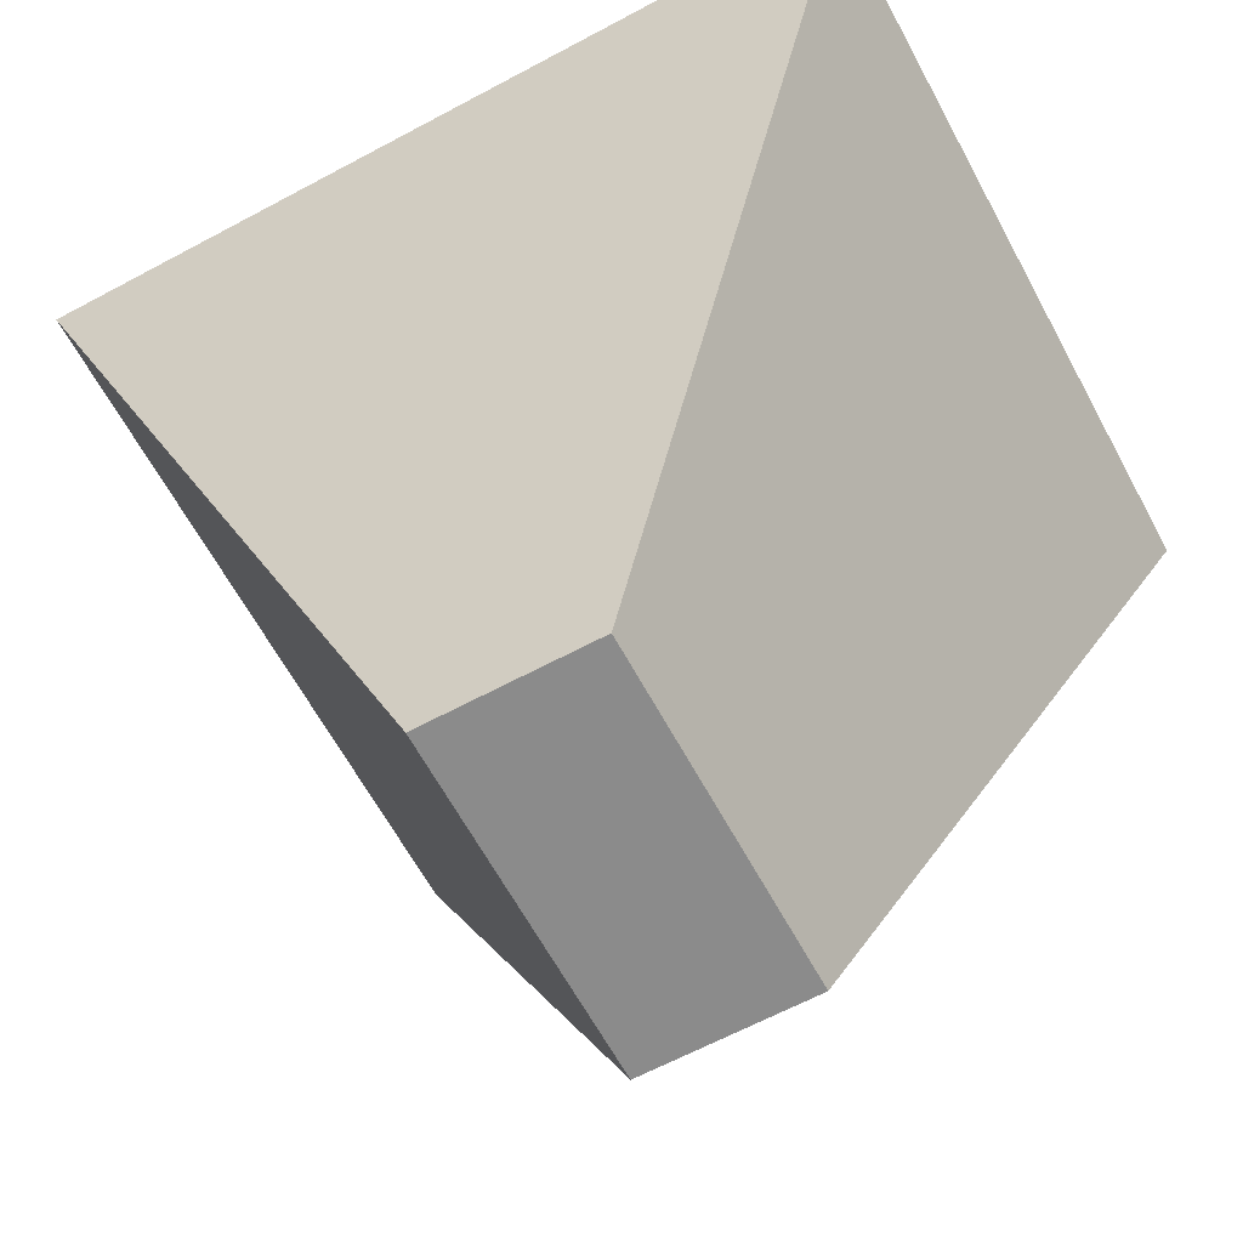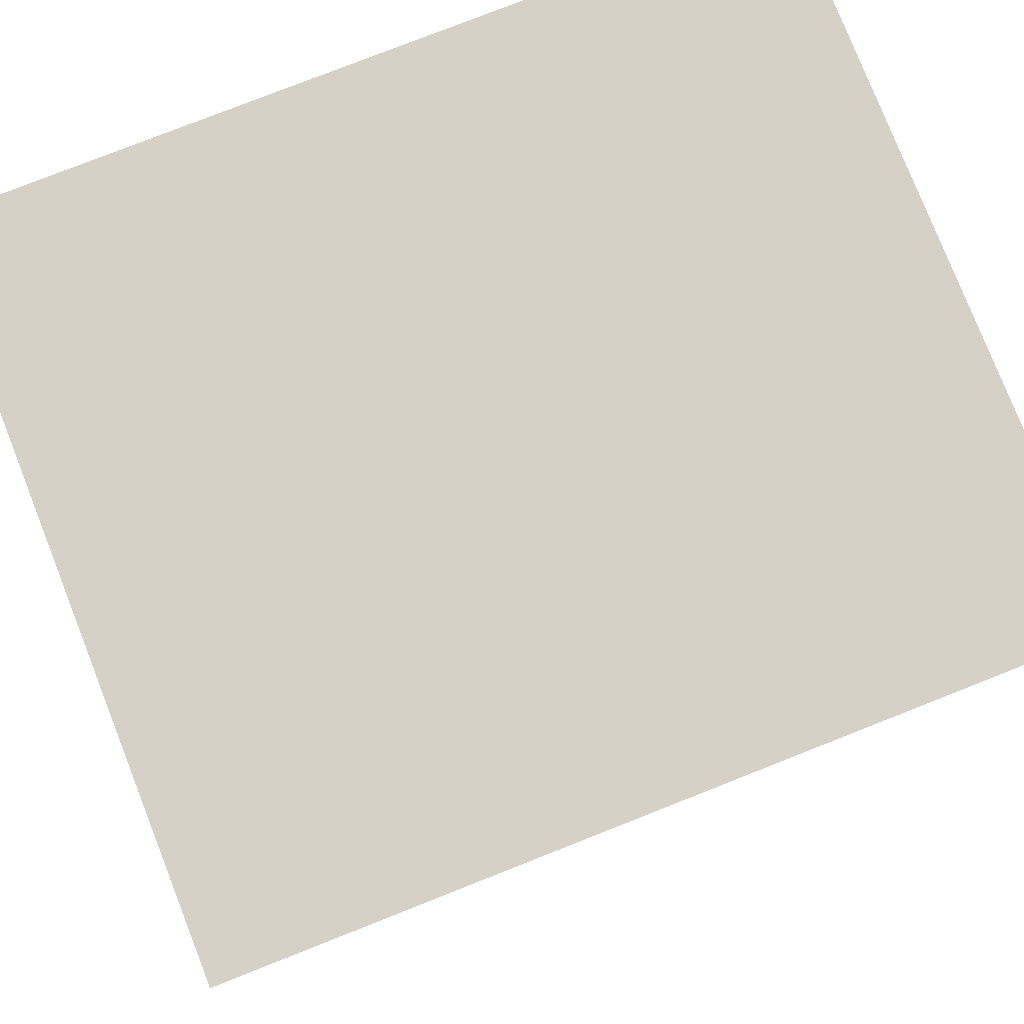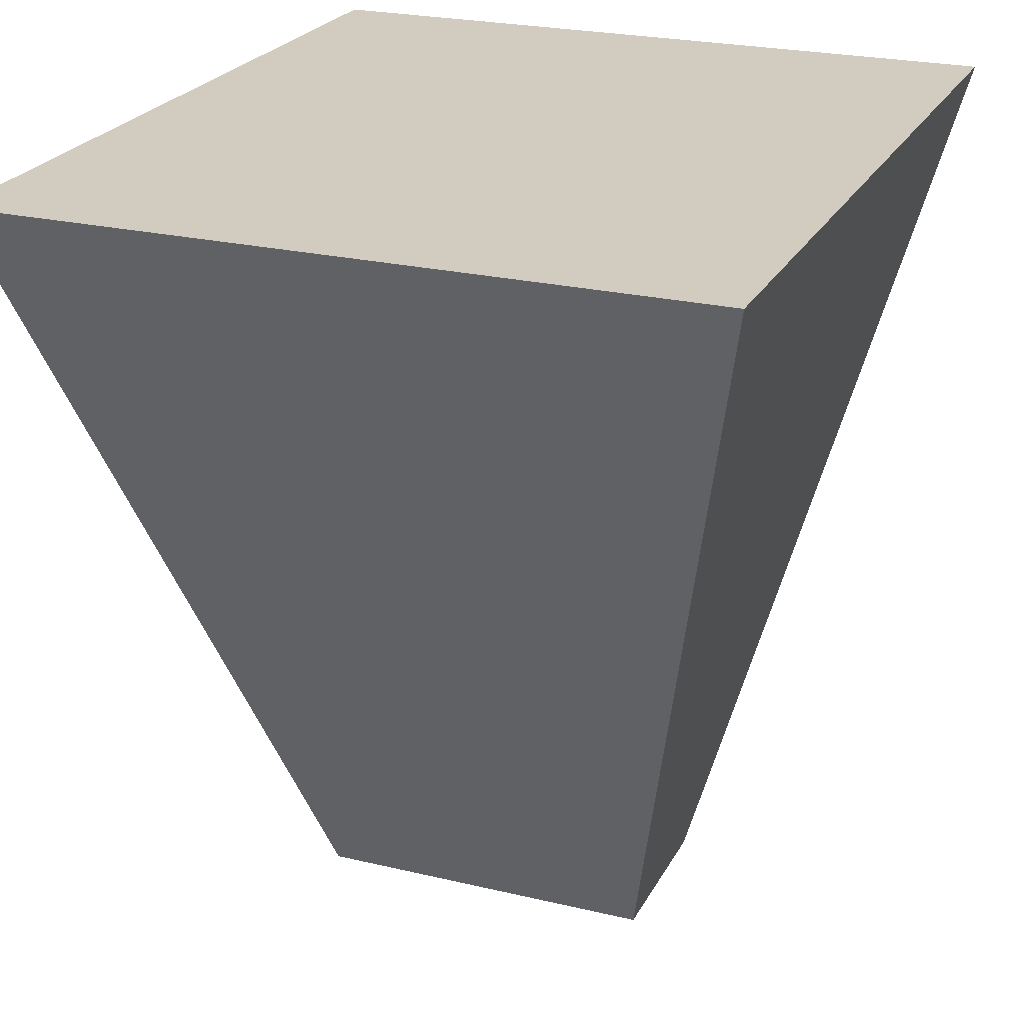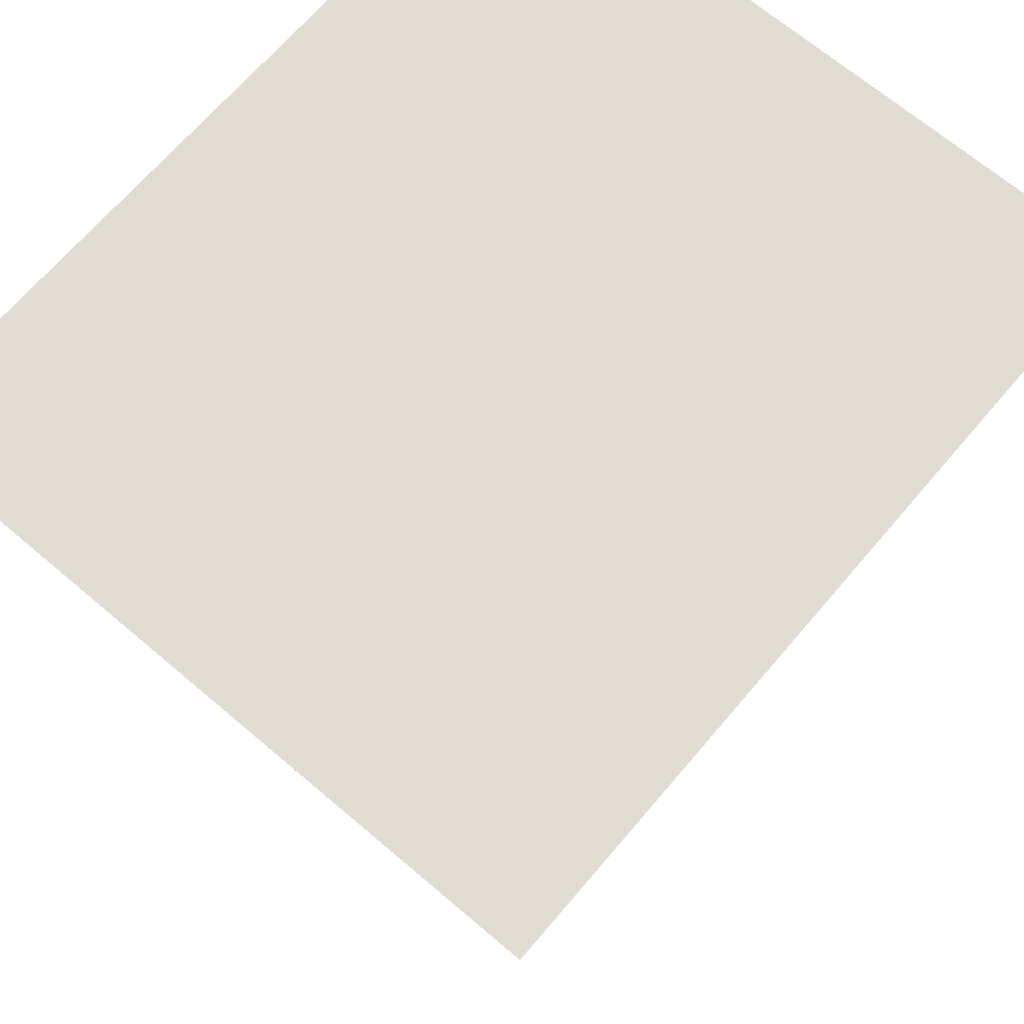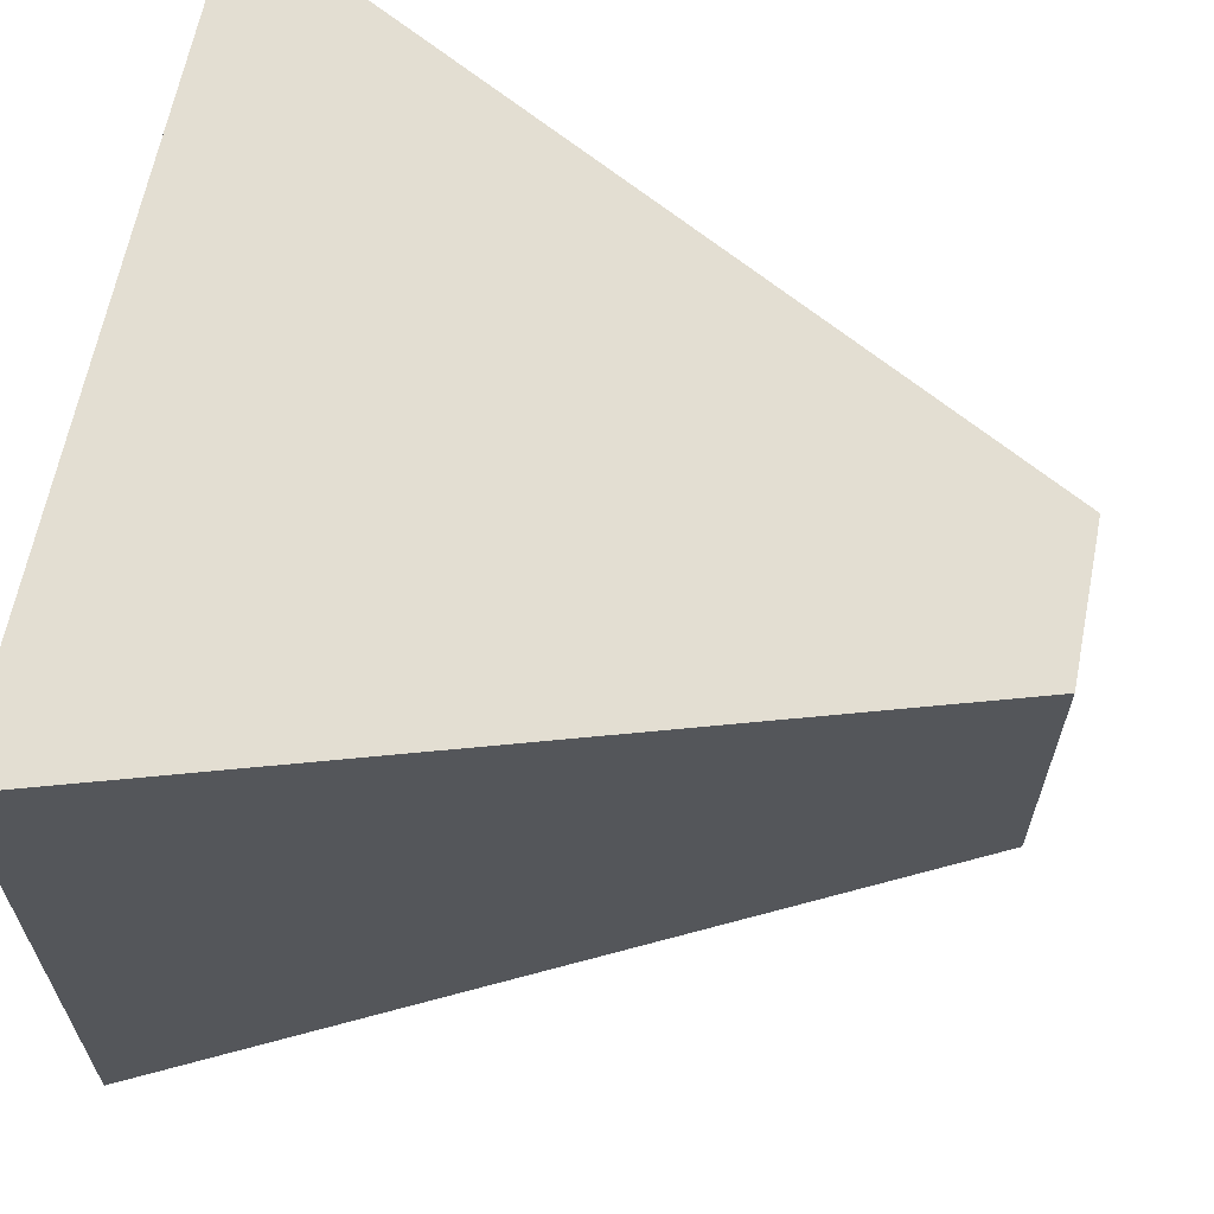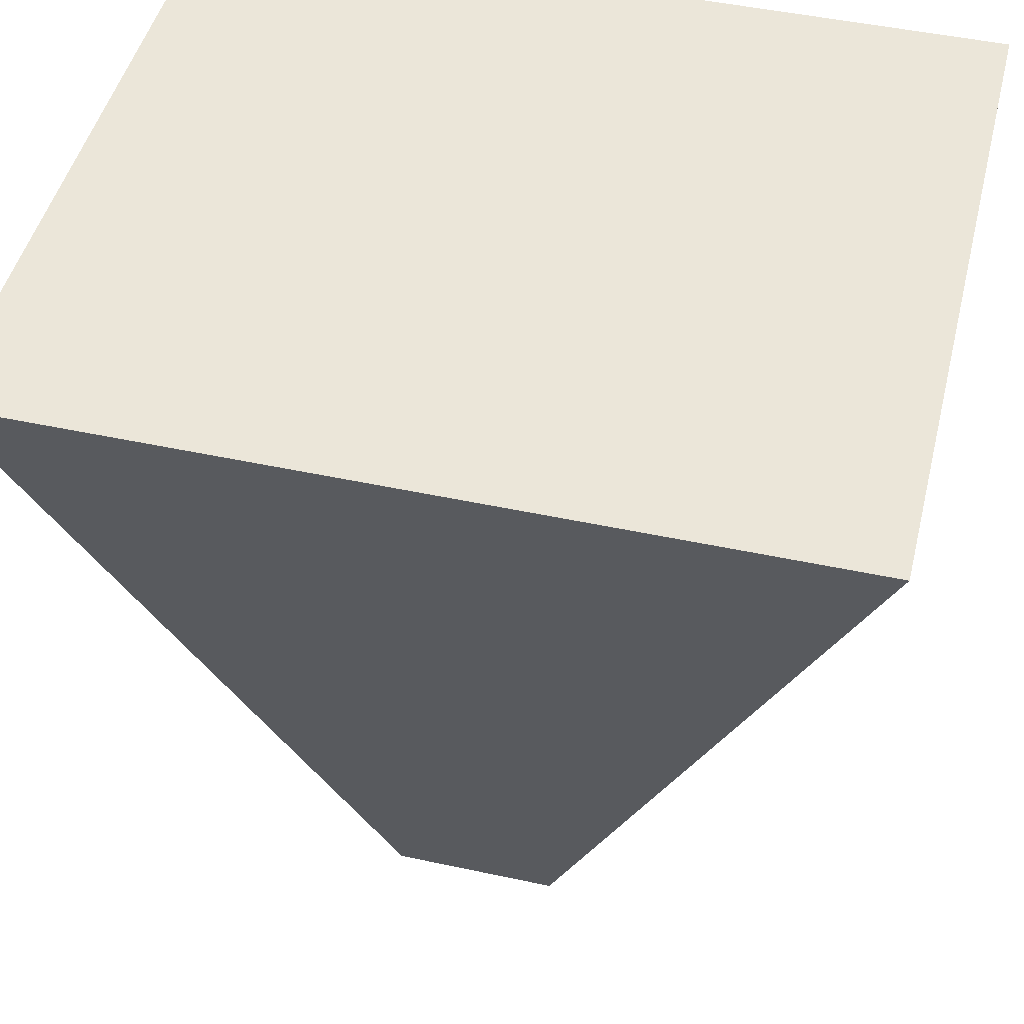
<metadata>
{"format":"obj","ext":"obj","renderer":"f3d","projection":"perspective","resolution":1024,"background":"white","views":[{"elev":-63.8,"azim":28.4,"up":"+Z"},{"elev":78.7,"azim":158.5,"up":"+Z"},{"elev":23.9,"azim":111.8,"up":"+Z"},{"elev":68.2,"azim":130.4,"up":"+Z"},{"elev":64.0,"azim":101.2,"up":"+Y"},{"elev":47.1,"azim":13.8,"up":"+Z"}]}
</metadata>
<code>
o collision-colonly_Cube.001
v 0.4938 -1 -1.481
v 2.437 -2.124 3.266
v -2.437 -2.124 3.266
v -0.4938 -1 -1.481
v 0.4938 1 -1.481
v 2.437 2.124 3.266
v -2.437 2.124 3.266
v -0.4938 1 -1.481
f 1 2 3 4
f 5 8 7 6
f 2 6 7 3
f 1 5 6 2
f 5 1 4 8
f 3 7 8 4
o Cube
v 0.4938 -1 -1.481
v 2.437 -2.124 3.266
v -2.437 -2.124 3.266
v -0.4938 -1 -1.481
v 0.4938 1 -1.481
v 2.437 2.124 3.266
v -2.437 2.124 3.266
v -0.4938 1 -1.481
f 9 10 11 12
f 13 16 15 14
f 10 14 15 11
f 9 13 14 10
f 13 9 12 16
f 11 15 16 12

</code>
